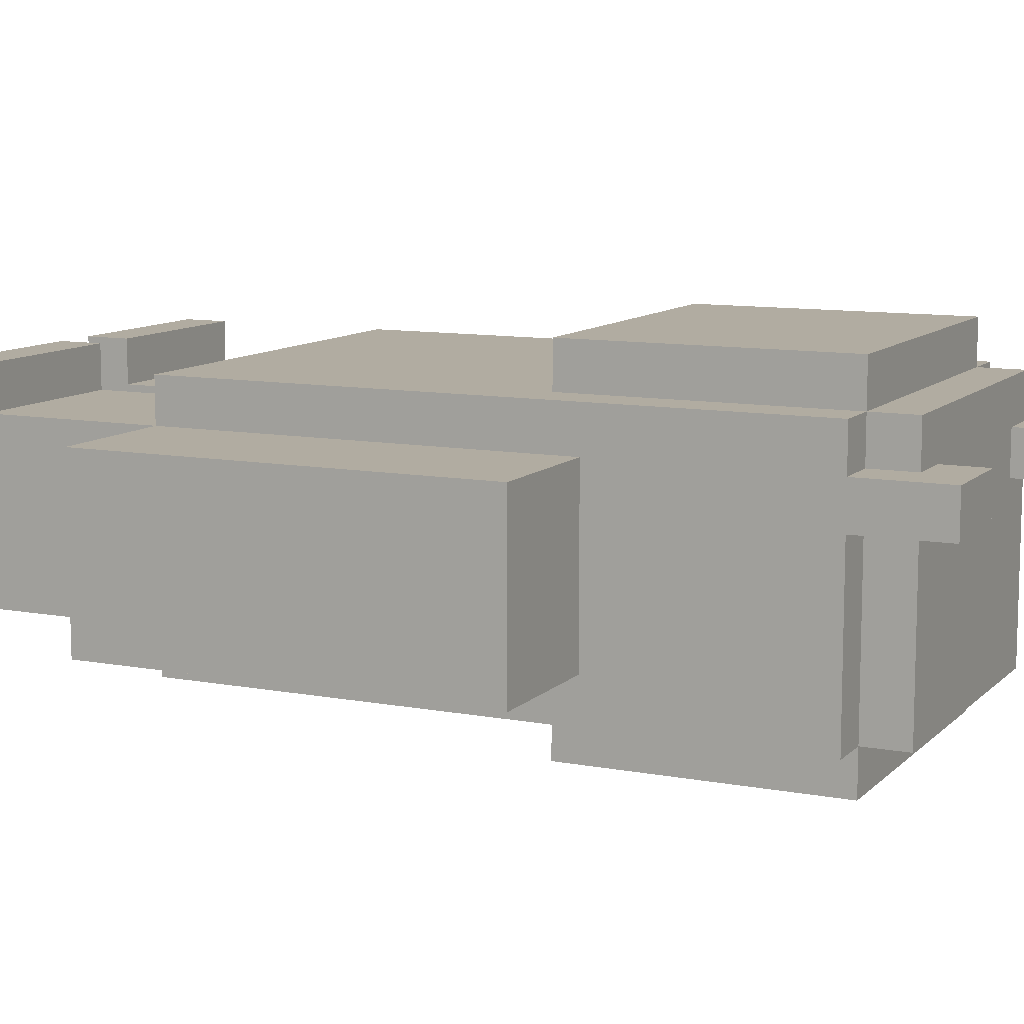
<metadata>
{"format":"obj","ext":"obj","renderer":"f3d","projection":"perspective","resolution":1024,"background":"white","views":[{"elev":10.2,"azim":115.6,"up":"+Z"}]}
</metadata>
<code>
o
v -0.9 0.5 0.1
v -0.9 0.5 -2.98e-08
v -0.9 0.5 -0.1
v -0.9 0.5 -0.2
v -0.9 0.5 -0.3
v -0.9 0.6 0.1
v -0.9 0.6 -2.98e-08
v -0.9 0.6 -0.1
v -0.9 0.6 -0.2
v -0.9 0.6 -0.3
v -0.9 0.7 0.1
v -0.9 0.7 -0.3
v -0.9 1.2 0.1
v -0.9 1.2 -0.3
v -0.9 1.3 0.1
v -0.9 1.3 -0.3
v -0.9 1.4 0.1
v -0.9 1.4 -0.3
v -0.6 0 0.2
v -0.6 0 -2.98e-08
v -0.6 0 -0.1
v -0.6 0 -0.3
v -0.6 0.1 0.2
v -0.6 0.1 0.1
v -0.6 0.1 -2.98e-08
v -0.6 0.1 -0.1
v -0.6 0.2 0.1
v -0.6 0.2 -2.98e-08
v -0.6 0.5 0.2
v -0.6 0.5 0.1
v -0.6 0.5 -0.3
v -0.6 0.5 -0.4
v -0.6 0.7 0.1
v -0.6 0.7 -0.3
v -0.6 0.8 0.1
v -0.6 0.8 -0.3
v -0.6 0.9 0.2
v -0.6 0.9 0.1
v -0.6 0.9 -0.3
v -0.6 0.9 -0.4
v -0.6 1 0.2
v -0.6 1 0.1
v -0.6 1 -0.3
v -0.6 1 -0.4
v -0.6 1.1 0.1
v -0.6 1.1 -0.3
v -0.6 1.2 0.1
v -0.6 1.2 -0.3
v -0.6 1.4 0.1
v -0.6 1.4 -0.3
v -0.6 1.9 0.2
v -0.6 1.9 0.1
v -0.6 1.9 -2.98e-08
v -0.6 1.9 -0.4
v -0.6 2 0.1
v -0.6 2 -2.98e-08
v -0.6 2.1 0.1
v -0.6 2.1 -2.98e-08
v -0.5 1.3 0.3
v -0.5 1.3 0.2
v -0.5 1.3 -0.4
v -0.5 1.3 -0.5
v -0.5 1.9 0.3
v -0.5 1.9 0.2
v -0.5 1.9 0.1
v -0.5 1.9 -2.98e-08
v -0.5 1.9 -0.4
v -0.5 1.9 -0.5
v -0.5 2 0.2
v -0.5 2 0.1
v -0.5 2 -2.98e-08
v -0.5 2 -0.4
v -0.1 0 0.2
v -0.1 0 -2.98e-08
v -0.1 0 -0.1
v -0.1 0 -0.3
v -0.1 0.1 0.2
v -0.1 0.1 0.1
v -0.1 0.1 -2.98e-08
v -0.1 0.1 -0.1
v -0.1 0.2 0.1
v -0.1 0.2 -2.98e-08
v -0.1 0.5 0.1
v -0.1 0.5 -0.3
v 0.1 2 0.1
v 0.1 2 -2.98e-08
v 0.1 2.1 0.1
v 0.1 2.1 -2.98e-08
v -0.4 2 0.1
v -0.4 2 -2.98e-08
v -0.4 2.1 0.1
v -0.4 2.1 -2.98e-08
v -0.2 0 0.2
v -0.2 0 0.1
v -0.2 0 -2.98e-08
v -0.2 0 -0.1
v -0.2 0 -0.3
v -0.2 0.1 0.2
v -0.2 0.1 0.1
v -0.2 0.1 -2.98e-08
v -0.2 0.1 -0.1
v -0.2 0.2 0.1
v -0.2 0.2 -2.98e-08
v -0.2 0.5 0.1
v -0.2 0.5 -0.3
v 0.2 1.3 0.3
v 0.2 1.3 0.2
v 0.2 1.3 -0.4
v 0.2 1.3 -0.5
v 0.2 1.9 0.3
v 0.2 1.9 0.2
v 0.2 1.9 0.1
v 0.2 1.9 -2.98e-08
v 0.2 1.9 -0.4
v 0.2 1.9 -0.5
v 0.2 2 0.2
v 0.2 2 0.1
v 0.2 2 -2.98e-08
v 0.2 2 -0.4
v 0.3 0 0.2
v 0.3 0 0.1
v 0.3 0 -2.98e-08
v 0.3 0 -0.1
v 0.3 0 -0.3
v 0.3 0.1 0.2
v 0.3 0.1 0.1
v 0.3 0.1 -2.98e-08
v 0.3 0.1 -0.1
v 0.3 0.2 0.1
v 0.3 0.2 -2.98e-08
v 0.3 0.5 0.2
v 0.3 0.5 0.1
v 0.3 0.5 -0.3
v 0.3 0.5 -0.4
v 0.3 0.7 0.1
v 0.3 0.7 -0.3
v 0.3 0.8 0.1
v 0.3 0.8 -0.3
v 0.3 1.1 0.1
v 0.3 1.1 -0.3
v 0.3 1.2 0.2
v 0.3 1.2 0.1
v 0.3 1.2 -0.3
v 0.3 1.2 -0.4
v 0.3 1.3 0.2
v 0.3 1.3 0.1
v 0.3 1.3 -0.3
v 0.3 1.3 -0.4
v 0.3 1.4 0.1
v 0.3 1.4 -0.3
v 0.3 1.9 0.2
v 0.3 1.9 0.1
v 0.3 1.9 -2.98e-08
v 0.3 1.9 -0.4
v 0.3 2 0.1
v 0.3 2 -2.98e-08
v 0.3 2.1 0.1
v 0.3 2.1 -2.98e-08
v 0.6 0.5 0.1
v 0.6 0.5 -2.98e-08
v 0.6 0.5 -0.1
v 0.6 0.5 -0.2
v 0.6 0.5 -0.3
v 0.6 0.6 0.1
v 0.6 0.6 -2.98e-08
v 0.6 0.6 -0.1
v 0.6 0.6 -0.2
v 0.6 0.6 -0.3
v 0.6 0.7 0.1
v 0.6 0.7 -0.3
v 0.6 1.2 0.1
v 0.6 1.2 -0.3
v 0.6 1.3 0.1
v 0.6 1.3 -0.3
v 0.6 1.4 0.1
v 0.6 1.4 -0.3
v -0.5 1.3 0.3
v -0.5 1.9 0.3
v -0.3 1.6 0.3
v -0.3 1.8 0.3
v -0.2 1.6 0.3
v -0.2 1.8 0.3
v -0.1 1.6 0.3
v -0.1 1.8 0.3
v 0 1.6 0.3
v 0 1.8 0.3
v 0.2 1.3 0.3
v 0.2 1.9 0.3
v -0.6 0 0.2
v -0.6 0.1 0.2
v -0.6 0.5 0.2
v -0.6 0.9 0.2
v -0.6 1 0.2
v -0.6 1.9 0.2
v -0.5 0 0.2
v -0.5 0.1 0.2
v -0.5 0.8 0.2
v -0.5 0.9 0.2
v -0.5 1 0.2
v -0.5 1.3 0.2
v -0.5 1.9 0.2
v -0.5 2 0.2
v -0.4 0 0.2
v -0.4 0.1 0.2
v -0.3 0 0.2
v -0.3 0.1 0.2
v -0.2 0 0.2
v -0.2 0.1 0.2
v -0.2 0.8 0.2
v -0.2 0.9 0.2
v -0.2 1 0.2
v -0.1 0 0.2
v -0.1 0.1 0.2
v -0.1 0.9 0.2
v -0.1 1 0.2
v -0.1 1.1 0.2
v 0 0 0.2
v 0 0.1 0.2
v 0 1 0.2
v 0 1.1 0.2
v 0 1.2 0.2
v 0.1 0 0.2
v 0.1 0.1 0.2
v 0.2 0 0.2
v 0.2 0.1 0.2
v 0.2 1.1 0.2
v 0.2 1.2 0.2
v 0.2 1.3 0.2
v 0.2 1.9 0.2
v 0.2 2 0.2
v 0.3 0 0.2
v 0.3 0.1 0.2
v 0.3 0.5 0.2
v 0.3 1.2 0.2
v 0.3 1.3 0.2
v 0.3 1.9 0.2
v -0.9 0.5 0.1
v -0.9 0.6 0.1
v -0.9 0.7 0.1
v -0.9 1.2 0.1
v -0.9 1.3 0.1
v -0.9 1.4 0.1
v -0.8 0.5 0.1
v -0.8 0.6 0.1
v -0.8 0.7 0.1
v -0.8 0.8 0.1
v -0.8 1.1 0.1
v -0.8 1.2 0.1
v -0.8 1.3 0.1
v -0.7 0.5 0.1
v -0.7 0.6 0.1
v -0.6 0.1 0.1
v -0.6 0.2 0.1
v -0.6 0.5 0.1
v -0.6 0.7 0.1
v -0.6 0.8 0.1
v -0.6 0.9 0.1
v -0.6 1 0.1
v -0.6 1.1 0.1
v -0.6 1.2 0.1
v -0.6 1.4 0.1
v -0.6 1.9 0.1
v -0.6 2 0.1
v -0.6 2.1 0.1
v -0.5 0.1 0.1
v -0.5 1.9 0.1
v -0.5 2 0.1
v -0.5 2.1 0.1
v -0.4 0.1 0.1
v -0.4 2 0.1
v -0.4 2.1 0.1
v -0.3 0.1 0.1
v -0.2 0.1 0.1
v -0.2 0.2 0.1
v -0.2 0.5 0.1
v -0.1 0.1 0.1
v -0.1 0.2 0.1
v -0.1 0.5 0.1
v 0 0.1 0.1
v 0.1 0.1 0.1
v 0.1 2 0.1
v 0.1 2.1 0.1
v 0.2 0.1 0.1
v 0.2 1.9 0.1
v 0.2 2 0.1
v 0.2 2.1 0.1
v 0.3 0.1 0.1
v 0.3 0.2 0.1
v 0.3 0.5 0.1
v 0.3 0.7 0.1
v 0.3 0.8 0.1
v 0.3 1.1 0.1
v 0.3 1.2 0.1
v 0.3 1.3 0.1
v 0.3 1.4 0.1
v 0.3 1.9 0.1
v 0.3 2 0.1
v 0.3 2.1 0.1
v 0.4 0.5 0.1
v 0.4 0.6 0.1
v 0.5 0.5 0.1
v 0.5 0.6 0.1
v 0.5 0.7 0.1
v 0.5 0.8 0.1
v 0.5 1.1 0.1
v 0.5 1.2 0.1
v 0.5 1.3 0.1
v 0.6 0.5 0.1
v 0.6 0.6 0.1
v 0.6 0.7 0.1
v 0.6 1.2 0.1
v 0.6 1.3 0.1
v 0.6 1.4 0.1
v -0.6 1.9 -2.98e-08
v -0.6 2 -2.98e-08
v -0.6 2.1 -2.98e-08
v -0.5 1.9 -2.98e-08
v -0.5 2 -2.98e-08
v -0.5 2.1 -2.98e-08
v -0.4 2 -2.98e-08
v -0.4 2.1 -2.98e-08
v 0.1 2 -2.98e-08
v 0.1 2.1 -2.98e-08
v 0.2 1.9 -2.98e-08
v 0.2 2 -2.98e-08
v 0.2 2.1 -2.98e-08
v 0.3 1.9 -2.98e-08
v 0.3 2 -2.98e-08
v 0.3 2.1 -2.98e-08
v -0.9 0.5 -0.3
v -0.9 0.6 -0.3
v -0.9 0.7 -0.3
v -0.9 1.2 -0.3
v -0.9 1.3 -0.3
v -0.9 1.4 -0.3
v -0.8 0.5 -0.3
v -0.8 0.6 -0.3
v -0.8 0.7 -0.3
v -0.8 0.8 -0.3
v -0.8 1.1 -0.3
v -0.8 1.2 -0.3
v -0.8 1.3 -0.3
v -0.6 0 -0.3
v -0.6 0.5 -0.3
v -0.6 0.7 -0.3
v -0.6 0.8 -0.3
v -0.6 0.9 -0.3
v -0.6 1 -0.3
v -0.6 1.1 -0.3
v -0.6 1.2 -0.3
v -0.6 1.4 -0.3
v -0.2 0 -0.3
v -0.2 0.5 -0.3
v -0.1 0 -0.3
v -0.1 0.5 -0.3
v 0.3 0 -0.3
v 0.3 0.5 -0.3
v 0.3 0.7 -0.3
v 0.3 0.8 -0.3
v 0.3 1.1 -0.3
v 0.3 1.2 -0.3
v 0.3 1.3 -0.3
v 0.3 1.4 -0.3
v 0.5 0.5 -0.3
v 0.5 0.6 -0.3
v 0.5 0.7 -0.3
v 0.5 0.8 -0.3
v 0.5 1.1 -0.3
v 0.5 1.2 -0.3
v 0.5 1.3 -0.3
v 0.6 0.5 -0.3
v 0.6 0.6 -0.3
v 0.6 0.7 -0.3
v 0.6 1.2 -0.3
v 0.6 1.3 -0.3
v 0.6 1.4 -0.3
v -0.6 0.5 -0.4
v -0.6 0.9 -0.4
v -0.6 1 -0.4
v -0.6 1.9 -0.4
v -0.5 0.8 -0.4
v -0.5 0.9 -0.4
v -0.5 1 -0.4
v -0.5 1.3 -0.4
v -0.5 1.9 -0.4
v -0.5 2 -0.4
v -0.2 0.8 -0.4
v -0.2 0.9 -0.4
v -0.2 1 -0.4
v -0.1 0.9 -0.4
v -0.1 1 -0.4
v -0.1 1.1 -0.4
v 0 1 -0.4
v 0 1.1 -0.4
v 0 1.2 -0.4
v 0.2 1.1 -0.4
v 0.2 1.2 -0.4
v 0.2 1.3 -0.4
v 0.2 1.9 -0.4
v 0.2 2 -0.4
v 0.3 0.5 -0.4
v 0.3 1.2 -0.4
v 0.3 1.3 -0.4
v 0.3 1.9 -0.4
v -0.5 1.3 -0.5
v -0.5 1.9 -0.5
v 0.2 1.3 -0.5
v 0.2 1.9 -0.5
v -0.6 0 0.2
v -0.5 0 0.2
v -0.4 0 0.2
v -0.3 0 0.2
v -0.2 0 0.2
v -0.1 0 0.2
v 0 0 0.2
v 0.1 0 0.2
v 0.2 0 0.2
v 0.3 0 0.2
v -0.5 0 0.1
v -0.4 0 0.1
v -0.3 0 0.1
v -0.2 0 0.1
v 0 0 0.1
v 0.1 0 0.1
v 0.2 0 0.1
v 0.3 0 0.1
v -0.6 0 -2.98e-08
v -0.2 0 -2.98e-08
v -0.1 0 -2.98e-08
v 0.3 0 -2.98e-08
v -0.6 0 -0.1
v -0.2 0 -0.1
v -0.1 0 -0.1
v 0.3 0 -0.1
v -0.6 0 -0.3
v -0.2 0 -0.3
v -0.1 0 -0.3
v 0.3 0 -0.3
v -0.6 0.5 0.2
v 0.3 0.5 0.2
v -0.9 0.5 0.1
v -0.8 0.5 0.1
v -0.7 0.5 0.1
v -0.6 0.5 0.1
v -0.2 0.5 0.1
v -0.1 0.5 0.1
v 0.3 0.5 0.1
v 0.4 0.5 0.1
v 0.5 0.5 0.1
v 0.6 0.5 0.1
v -0.9 0.5 -2.98e-08
v -0.8 0.5 -2.98e-08
v -0.7 0.5 -2.98e-08
v 0.4 0.5 -2.98e-08
v 0.5 0.5 -2.98e-08
v 0.6 0.5 -2.98e-08
v -0.9 0.5 -0.1
v -0.8 0.5 -0.1
v 0.5 0.5 -0.1
v 0.6 0.5 -0.1
v -0.9 0.5 -0.2
v -0.8 0.5 -0.2
v 0.5 0.5 -0.2
v 0.6 0.5 -0.2
v -0.9 0.5 -0.3
v -0.8 0.5 -0.3
v -0.6 0.5 -0.3
v -0.2 0.5 -0.3
v -0.1 0.5 -0.3
v 0.3 0.5 -0.3
v 0.5 0.5 -0.3
v 0.6 0.5 -0.3
v -0.6 0.5 -0.4
v 0.3 0.5 -0.4
v -0.5 1.3 0.3
v 0.2 1.3 0.3
v -0.5 1.3 0.2
v 0.2 1.3 0.2
v -0.5 1.3 -0.4
v 0.2 1.3 -0.4
v -0.5 1.3 -0.5
v 0.2 1.3 -0.5
v -0.6 0.1 0.2
v -0.5 0.1 0.2
v -0.4 0.1 0.2
v -0.3 0.1 0.2
v -0.2 0.1 0.2
v -0.1 0.1 0.2
v 0 0.1 0.2
v 0.1 0.1 0.2
v 0.2 0.1 0.2
v 0.3 0.1 0.2
v -0.6 0.1 0.1
v -0.5 0.1 0.1
v -0.4 0.1 0.1
v -0.3 0.1 0.1
v -0.2 0.1 0.1
v -0.1 0.1 0.1
v 0 0.1 0.1
v 0.1 0.1 0.1
v 0.2 0.1 0.1
v 0.3 0.1 0.1
v -0.9 1.4 0.1
v -0.6 1.4 0.1
v 0.3 1.4 0.1
v 0.6 1.4 0.1
v -0.9 1.4 -0.3
v -0.6 1.4 -0.3
v 0.3 1.4 -0.3
v 0.6 1.4 -0.3
v -0.5 1.9 0.3
v 0.2 1.9 0.3
v -0.6 1.9 0.2
v -0.5 1.9 0.2
v 0.2 1.9 0.2
v 0.3 1.9 0.2
v -0.6 1.9 0.1
v -0.5 1.9 0.1
v 0.2 1.9 0.1
v 0.3 1.9 0.1
v -0.6 1.9 -2.98e-08
v -0.5 1.9 -2.98e-08
v 0.2 1.9 -2.98e-08
v 0.3 1.9 -2.98e-08
v -0.6 1.9 -0.4
v -0.5 1.9 -0.4
v 0.2 1.9 -0.4
v 0.3 1.9 -0.4
v -0.5 1.9 -0.5
v 0.2 1.9 -0.5
v -0.5 2 0.2
v 0.2 2 0.2
v -0.5 2 0.1
v -0.4 2 0.1
v 0.1 2 0.1
v 0.2 2 0.1
v -0.5 2 -2.98e-08
v -0.4 2 -2.98e-08
v 0.1 2 -2.98e-08
v 0.2 2 -2.98e-08
v -0.5 2 -0.4
v 0.2 2 -0.4
v -0.6 2.1 0.1
v -0.5 2.1 0.1
v -0.4 2.1 0.1
v 0.1 2.1 0.1
v 0.2 2.1 0.1
v 0.3 2.1 0.1
v -0.6 2.1 -2.98e-08
v -0.5 2.1 -2.98e-08
v -0.4 2.1 -2.98e-08
v 0.1 2.1 -2.98e-08
v 0.2 2.1 -2.98e-08
v 0.3 2.1 -2.98e-08
f 6 2 1
f 7 3 2
f 7 2 6
f 8 4 3
f 8 3 7
f 9 5 4
f 9 4 8
f 10 5 9
f 11 8 7
f 11 7 6
f 11 10 9
f 11 9 8
f 12 10 11
f 13 12 11
f 14 12 13
f 15 14 13
f 16 14 15
f 17 16 15
f 18 16 17
f 23 20 19
f 24 20 23
f 25 21 20
f 25 20 24
f 26 22 21
f 26 21 25
f 27 25 24
f 28 26 25
f 28 25 27
f 30 28 27
f 31 22 26
f 31 26 28
f 31 28 30
f 33 30 29
f 34 32 31
f 35 33 29
f 36 32 34
f 37 35 29
f 38 35 37
f 39 32 36
f 40 32 39
f 41 38 37
f 42 38 41
f 43 40 39
f 44 40 43
f 45 42 41
f 46 44 43
f 47 45 41
f 48 44 46
f 49 47 41
f 50 44 48
f 51 49 41
f 51 50 49
f 52 50 51
f 53 50 52
f 54 44 50
f 54 50 53
f 55 53 52
f 56 53 55
f 57 56 55
f 58 56 57
f 63 60 59
f 64 60 63
f 67 62 61
f 68 62 67
f 69 65 64
f 70 65 69
f 71 67 66
f 72 67 71
f 77 74 73
f 78 74 77
f 79 75 74
f 79 74 78
f 80 76 75
f 80 75 79
f 81 79 78
f 82 80 79
f 82 79 81
f 83 82 81
f 84 76 80
f 84 82 83
f 84 80 82
f 87 86 85
f 88 86 87
f 89 90 91
f 91 90 92
f 93 94 98
f 94 95 99
f 98 94 99
f 95 96 100
f 99 95 100
f 96 97 101
f 100 96 101
f 99 100 102
f 100 101 103
f 102 100 103
f 102 103 104
f 101 97 105
f 104 103 105
f 103 101 105
f 106 107 110
f 110 107 111
f 108 109 114
f 114 109 115
f 111 112 116
f 116 112 117
f 113 114 118
f 118 114 119
f 120 121 125
f 121 122 126
f 125 121 126
f 122 123 127
f 126 122 127
f 123 124 128
f 127 123 128
f 126 127 129
f 127 128 130
f 129 127 130
f 129 130 132
f 128 124 133
f 130 128 133
f 132 130 133
f 131 132 135
f 133 134 136
f 131 135 137
f 136 134 138
f 131 137 139
f 138 134 140
f 131 139 141
f 141 139 142
f 140 134 143
f 143 134 144
f 141 142 145
f 145 142 146
f 143 144 147
f 147 144 148
f 145 146 149
f 147 148 150
f 145 149 151
f 149 150 151
f 151 150 152
f 152 150 153
f 150 148 154
f 153 150 154
f 152 153 155
f 155 153 156
f 155 156 157
f 157 156 158
f 159 160 164
f 160 161 165
f 164 160 165
f 161 162 166
f 165 161 166
f 162 163 167
f 166 162 167
f 167 163 168
f 165 166 169
f 164 165 169
f 167 168 169
f 166 167 169
f 169 168 170
f 169 170 171
f 171 170 172
f 171 172 173
f 173 172 174
f 173 174 175
f 175 174 176
f 179 178 177
f 180 178 179
f 181 179 177
f 181 180 179
f 182 178 180
f 182 180 181
f 183 181 177
f 183 182 181
f 184 178 182
f 184 182 183
f 185 183 177
f 185 184 183
f 186 178 184
f 186 184 185
f 187 185 177
f 187 186 185
f 188 178 186
f 188 186 187
f 195 190 189
f 196 190 195
f 197 192 191
f 198 193 192
f 198 192 197
f 199 194 193
f 199 193 198
f 200 194 199
f 201 194 200
f 203 196 195
f 204 196 203
f 205 204 203
f 206 204 205
f 207 206 205
f 208 206 207
f 209 198 197
f 209 197 191
f 210 199 198
f 210 198 209
f 210 200 199
f 211 200 210
f 214 210 209
f 214 211 210
f 215 200 211
f 215 211 214
f 216 200 215
f 217 213 212
f 218 213 217
f 219 215 214
f 219 216 215
f 220 200 216
f 220 216 219
f 221 200 220
f 222 218 217
f 223 218 222
f 224 223 222
f 225 223 224
f 226 220 219
f 226 221 220
f 227 200 221
f 227 221 226
f 228 200 227
f 229 202 201
f 230 202 229
f 231 225 224
f 232 225 231
f 233 214 209
f 233 209 191
f 233 219 214
f 233 226 219
f 233 227 226
f 234 228 227
f 234 227 233
f 235 229 228
f 235 228 234
f 236 229 235
f 243 238 237
f 244 239 238
f 244 238 243
f 245 240 239
f 245 239 244
f 246 240 245
f 247 240 246
f 248 241 240
f 248 240 247
f 249 242 241
f 249 241 248
f 250 244 243
f 251 245 244
f 251 244 250
f 254 251 250
f 255 246 245
f 255 245 251
f 255 251 254
f 256 247 246
f 256 246 255
f 257 247 256
f 258 247 257
f 259 248 247
f 259 247 258
f 260 249 248
f 260 248 259
f 261 242 249
f 261 249 260
f 265 253 252
f 266 263 262
f 267 264 263
f 267 263 266
f 268 264 267
f 269 253 265
f 270 268 267
f 271 268 270
f 272 253 269
f 273 253 272
f 274 254 253
f 274 253 273
f 275 254 274
f 279 277 276
f 280 277 279
f 283 277 280
f 285 282 281
f 286 282 285
f 287 277 283
f 288 278 277
f 288 277 287
f 289 278 288
f 296 285 284
f 297 286 285
f 297 285 296
f 298 286 297
f 299 290 289
f 300 290 299
f 301 300 299
f 302 290 300
f 302 300 301
f 303 291 290
f 303 290 302
f 304 292 291
f 304 291 303
f 305 293 292
f 305 292 304
f 306 295 294
f 306 293 305
f 306 294 293
f 307 295 306
f 308 302 301
f 309 303 302
f 309 302 308
f 310 305 304
f 310 303 309
f 310 304 303
f 310 306 305
f 311 307 306
f 311 306 310
f 312 295 307
f 312 307 311
f 313 295 312
f 314 315 317
f 315 316 318
f 317 315 318
f 318 316 319
f 318 319 320
f 320 319 321
f 322 323 325
f 325 323 326
f 324 325 327
f 325 326 328
f 327 325 328
f 328 326 329
f 330 331 336
f 331 332 337
f 336 331 337
f 332 333 338
f 337 332 338
f 338 333 339
f 339 333 340
f 333 334 341
f 340 333 341
f 334 335 342
f 341 334 342
f 336 337 344
f 337 338 344
f 338 339 345
f 344 338 345
f 339 340 346
f 345 339 346
f 346 340 347
f 347 340 348
f 340 341 349
f 348 340 349
f 341 342 350
f 349 341 350
f 342 335 351
f 350 342 351
f 343 344 352
f 352 344 353
f 354 355 356
f 356 355 357
f 357 358 364
f 364 358 365
f 358 359 366
f 365 358 366
f 359 360 367
f 366 359 367
f 360 361 368
f 367 360 368
f 362 363 369
f 368 361 369
f 361 362 369
f 369 363 370
f 364 365 371
f 365 366 372
f 371 365 372
f 367 368 373
f 372 366 373
f 366 367 373
f 368 369 373
f 369 370 374
f 373 369 374
f 370 363 375
f 374 370 375
f 375 363 376
f 377 378 381
f 378 379 382
f 381 378 382
f 379 380 383
f 382 379 383
f 383 380 384
f 384 380 385
f 381 382 387
f 377 381 387
f 383 384 388
f 387 382 388
f 382 383 388
f 388 384 389
f 387 388 390
f 388 389 390
f 389 384 391
f 390 389 391
f 391 384 392
f 390 391 393
f 391 392 393
f 392 384 394
f 393 392 394
f 394 384 395
f 393 394 396
f 394 395 396
f 395 384 397
f 396 395 397
f 397 384 398
f 385 386 399
f 399 386 400
f 377 387 401
f 387 390 401
f 390 393 401
f 393 396 401
f 396 397 401
f 397 398 402
f 401 397 402
f 398 399 403
f 402 398 403
f 403 399 404
f 405 406 407
f 407 406 408
f 419 410 409
f 419 411 410
f 420 412 411
f 420 411 419
f 421 413 412
f 421 412 420
f 422 413 421
f 423 415 414
f 423 416 415
f 424 417 416
f 424 416 423
f 425 418 417
f 425 417 424
f 426 418 425
f 427 419 409
f 427 420 419
f 427 422 421
f 427 421 420
f 428 422 427
f 429 424 423
f 429 423 414
f 429 426 425
f 429 425 424
f 430 426 429
f 431 428 427
f 432 428 431
f 433 430 429
f 434 430 433
f 435 432 431
f 436 432 435
f 437 434 433
f 438 434 437
f 444 440 439
f 445 440 444
f 446 440 445
f 447 440 446
f 451 442 441
f 452 443 442
f 452 442 451
f 453 444 443
f 453 443 452
f 454 449 448
f 454 448 447
f 455 450 449
f 455 449 454
f 456 450 455
f 457 452 451
f 458 453 452
f 458 452 457
f 459 455 454
f 459 456 455
f 460 456 459
f 461 458 457
f 462 453 458
f 462 458 461
f 463 459 454
f 463 460 459
f 464 460 463
f 465 462 461
f 466 453 462
f 466 462 465
f 467 444 453
f 467 453 466
f 468 446 445
f 469 446 468
f 470 454 447
f 470 463 454
f 471 464 463
f 471 463 470
f 472 464 471
f 473 469 468
f 473 468 467
f 473 470 469
f 474 470 473
f 477 476 475
f 478 476 477
f 481 480 479
f 482 480 481
f 483 484 493
f 484 485 494
f 493 484 494
f 485 486 495
f 494 485 495
f 486 487 496
f 495 486 496
f 496 487 497
f 488 489 498
f 489 490 499
f 498 489 499
f 490 491 500
f 499 490 500
f 491 492 501
f 500 491 501
f 501 492 502
f 503 504 507
f 507 504 508
f 505 506 509
f 509 506 510
f 511 512 514
f 514 512 515
f 513 514 517
f 517 514 518
f 515 516 519
f 519 516 520
f 521 522 525
f 525 522 526
f 523 524 527
f 527 524 528
f 526 527 529
f 529 527 530
f 531 532 533
f 533 532 534
f 534 532 535
f 535 532 536
f 534 535 538
f 538 535 539
f 537 538 541
f 539 540 541
f 538 539 541
f 541 540 542
f 543 544 549
f 544 545 550
f 549 544 550
f 550 545 551
f 546 547 552
f 547 548 553
f 552 547 553
f 553 548 554

</code>
